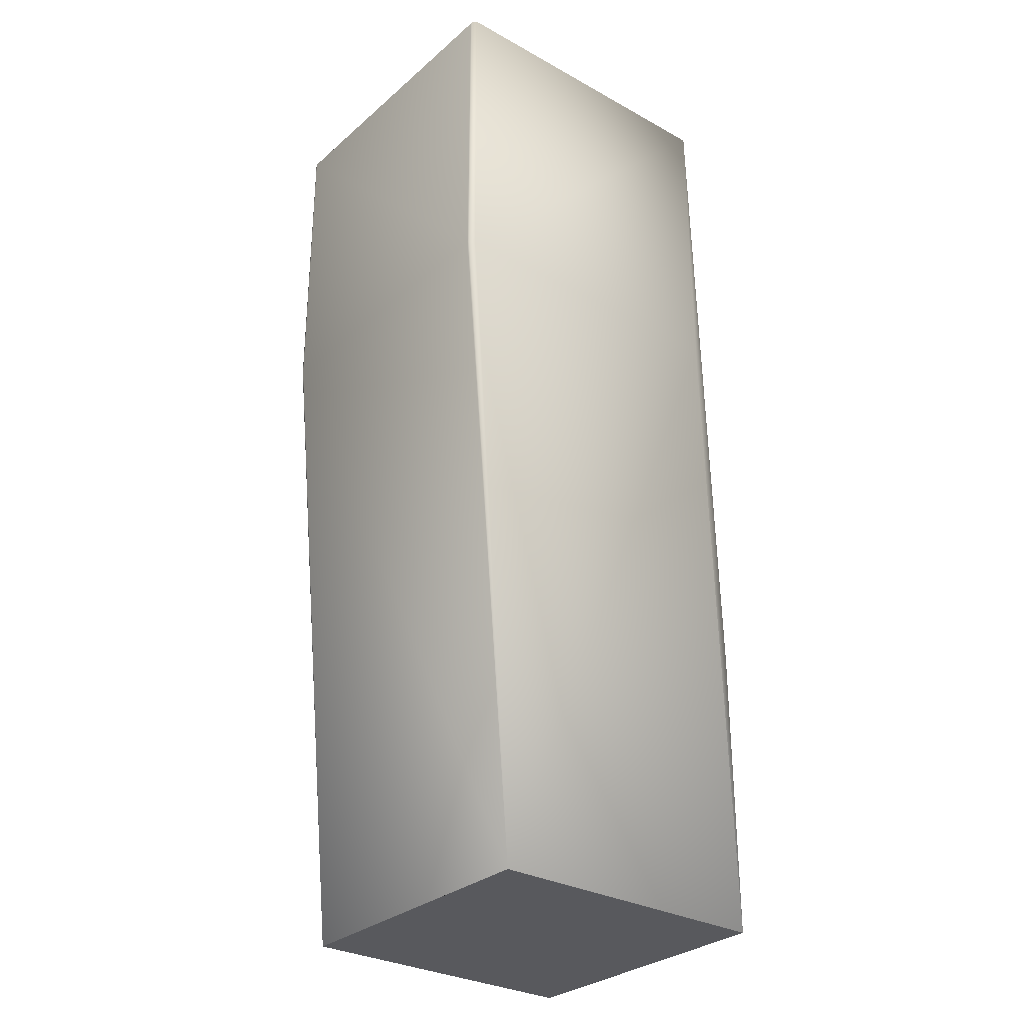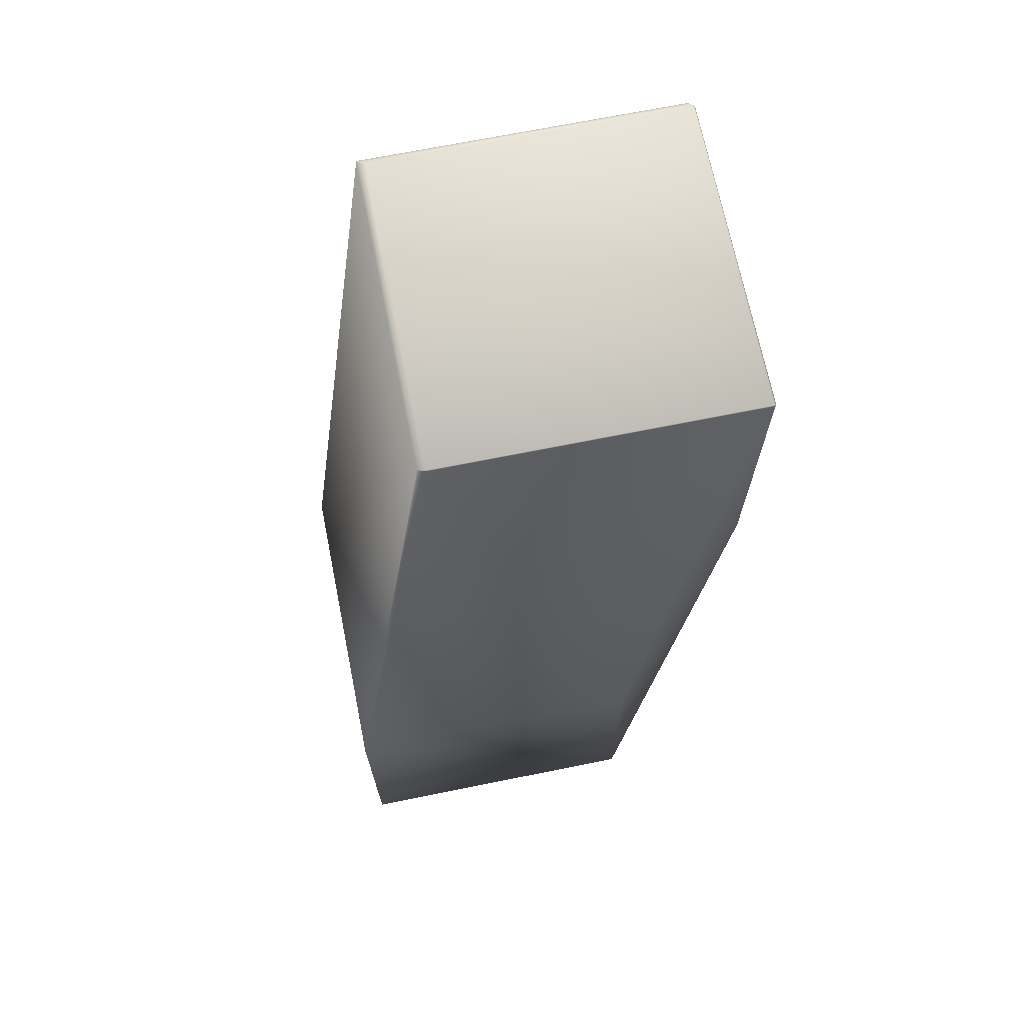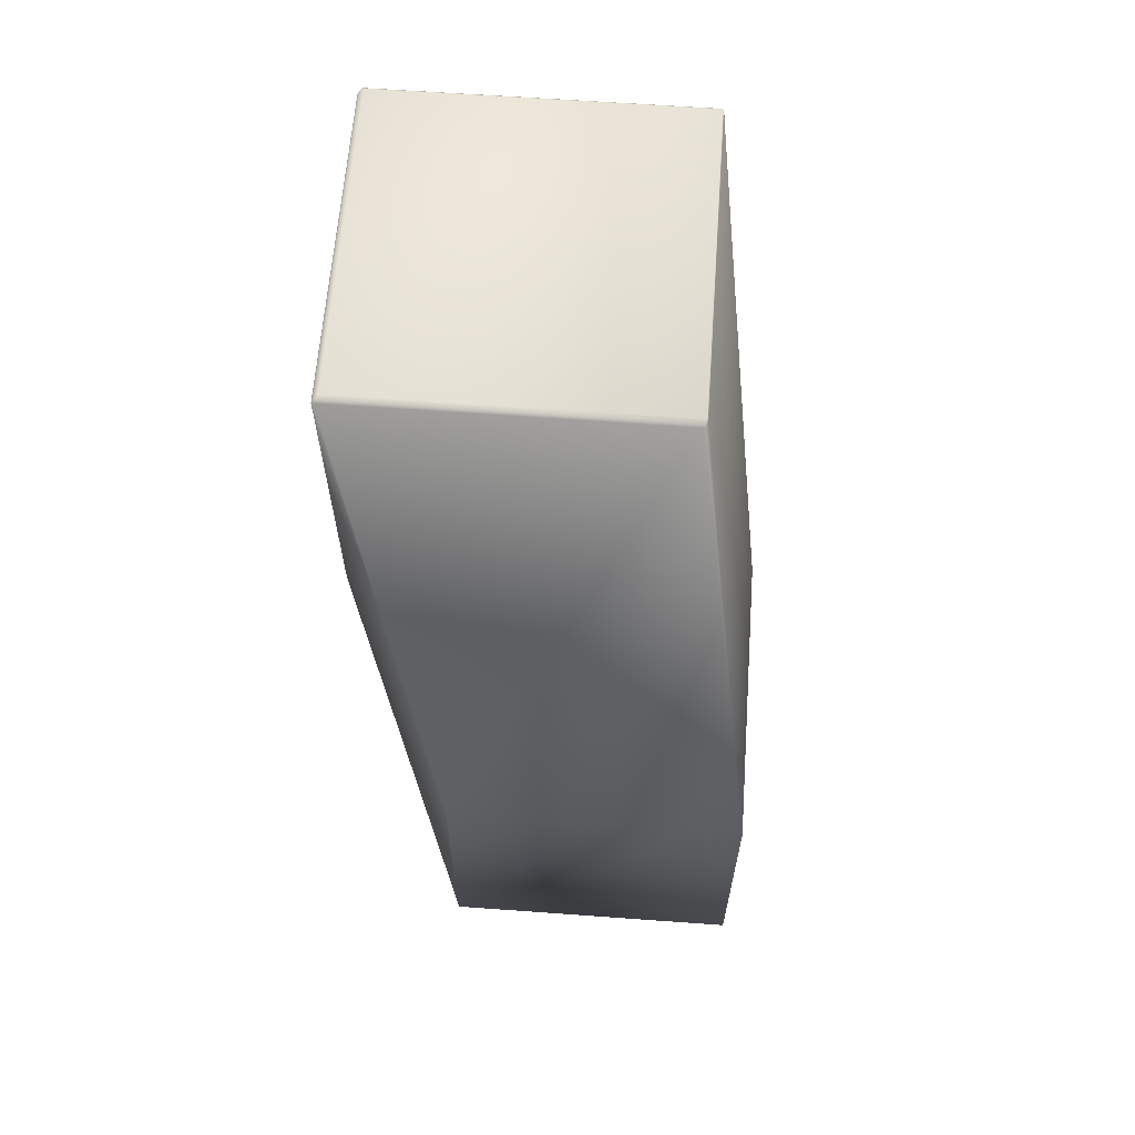
<metadata>
{"format":"obj","ext":"obj","renderer":"f3d","projection":"perspective","resolution":1024,"background":"white","views":[{"elev":-30.0,"azim":141.1,"up":"+Z"},{"elev":69.6,"azim":-11.4,"up":"+Z"},{"elev":62.9,"azim":-85.8,"up":"+Z"}]}
</metadata>
<code>
v 0.05359 0.046 0.2348
v 0.05359 0.046 0.2348
v 0.05369 -0.054 0.2348
v 0.05359 0.046 0.2348
v 0.0536 0.04601 0.2348
v 0.05361 0.04602 0.2348
v 0.05362 0.04603 0.2348
v 0.05363 0.04603 0.2348
v 0.05364 0.04604 0.2348
v 0.05364 0.04605 0.2348
v 0.05364 0.04605 0.2348
v 0.05365 0.04605 0.2348
v 0.05365 0.04606 0.2348
v 0.05366 0.04606 0.2348
v 0.05366 0.04607 0.2348
v 0.05367 0.04607 0.2348
v 0.05367 0.04608 0.2348
v 0.05368 0.04608 0.2348
v 0.05368 0.04609 0.2348
v 0.05369 0.04609 0.2348
v 0.05369 0.04609 0.2348
v 0.0537 0.0461 0.2348
v 0.0537 0.0461 0.2348
v 0.05371 0.04611 0.2348
v 0.05371 0.04611 0.2348
v 0.05372 0.04612 0.2348
v 0.05372 0.04612 0.2348
v 0.05373 0.04613 0.2348
v 0.05373 0.04613 0.2348
v 0.05374 0.04614 0.2348
v 0.05374 0.04614 0.2348
v 0.05375 0.04615 0.2348
v 0.05375 0.04615 0.2348
v 0.05376 0.04616 0.2348
v 0.05376 0.04616 0.2348
v 0.05377 0.04616 0.2348
v 0.05377 0.04617 0.2348
v 0.05378 0.04617 0.2348
v 0.05378 0.04618 0.2348
v 0.05378 0.04618 0.2348
v 0.05379 0.04618 0.2348
v 0.05379 0.04619 0.2348
v 0.0538 0.04619 0.2348
v 0.0538 0.04619 0.2348
v 0.0538 0.0462 0.2348
v 0.05381 0.0462 0.2348
v 0.05381 0.0462 0.2348
v 0.05359 -0.05401 0.2348
v -0.04639 -0.05398 0.2348
v 0.05359 -0.05401 0.2348
v 0.05359 -0.054 0.2348
v 0.0536 -0.054 0.2348
v 0.0536 -0.054 0.2348
v 0.05361 -0.05399 0.2348
v 0.05361 -0.05399 0.2348
v 0.05362 -0.05399 0.2348
v 0.05362 -0.05398 0.2348
v 0.05363 -0.05398 0.2348
v 0.05363 -0.05398 0.2348
v 0.05364 -0.05398 0.2348
v 0.05364 -0.05398 0.2348
v 0.05364 -0.05398 0.2348
v 0.05365 -0.05398 0.2348
v 0.05365 -0.05398 0.2348
v 0.05366 -0.05398 0.2348
v 0.05366 -0.05398 0.2348
v 0.05367 -0.05399 0.2348
v 0.05367 -0.05399 0.2348
v 0.05368 -0.05399 0.2348
v 0.05368 -0.054 0.2348
v 0.05369 -0.054 0.2348
v -0.04641 0.04601 0.2348
v -0.04641 0.04601 0.2348
v -0.0464 0.04602 0.2348
v -0.0464 0.04602 0.2348
v -0.04639 0.04603 0.2348
v -0.04639 0.04603 0.2348
v -0.04639 0.04603 0.2348
v -0.04639 0.04604 0.2348
v -0.04639 0.04604 0.2348
v -0.04639 0.04605 0.2348
v -0.04639 0.04605 0.2348
v -0.04639 0.04605 0.2348
v -0.04639 0.04606 0.2348
v -0.04639 0.04606 0.2348
v -0.04639 0.04607 0.2348
v -0.04639 0.04607 0.2348
v -0.0464 0.04608 0.2348
v -0.0464 0.04608 0.2348
v -0.04641 0.04609 0.2348
v -0.04641 0.04609 0.2348
v -0.04641 0.04609 0.2348
v 0.0536 0.04601 0.2348
v 0.05361 0.04602 0.2348
v 0.05362 0.04603 0.2348
v 0.05363 0.04604 0.2348
v 0.05383 0.04623 0.2348
v 0.05381 0.04621 0.2348
v 0.05382 0.04621 0.2348
v 0.05382 0.04621 0.2348
v 0.05382 0.04621 0.2348
v 0.05382 0.04621 0.2348
v 0.05382 0.04622 0.2348
v 0.05382 0.04622 0.2348
v 0.05383 0.04622 0.2348
v 0.05383 0.04622 0.2348
v 0.05383 0.04622 0.2348
v 0.05383 0.04622 0.2348
v 0.05383 0.04622 0.2348
v 0.05383 0.04622 0.2348
v 0.05383 0.04622 0.2348
v 0.05383 0.04623 0.2348
v 0.05383 0.04623 0.2348
v 0.05383 0.04623 0.2348
v 0.05383 0.04623 0.2348
v 0.05383 0.04623 0.2348
v 0.05383 0.04623 0.2348
v 0.05383 0.04623 0.2348
v -0.04642 0.0461 0.2348
v -0.04643 0.0461 0.2348
v 0.05371 -0.05402 0.2348
v 0.05371 -0.05403 0.2348
v 0.05372 -0.05403 0.2348
v 0.05372 -0.05404 0.2348
v 0.05373 -0.05405 0.2348
v 0.05373 -0.05405 0.2348
v 0.05374 -0.05406 0.2348
v 0.05374 -0.05407 0.2348
v 0.05375 -0.05408 0.2348
v 0.05375 -0.05408 0.2348
v 0.05376 -0.05409 0.2348
v 0.05376 -0.0541 0.2348
v 0.05377 -0.05411 0.2348
v 0.05377 -0.05411 0.2348
v 0.05378 -0.05412 0.2348
v 0.05378 -0.05413 0.2348
v 0.05378 -0.05414 0.2348
v 0.05379 -0.05414 0.2348
v 0.05379 -0.05415 0.2348
v 0.0538 -0.05416 0.2348
v 0.0538 -0.05416 0.2348
v 0.0538 -0.05417 0.2348
v 0.05381 -0.05418 0.2348
v 0.05381 -0.05418 0.2348
v 0.05381 -0.05419 0.2348
v 0.05382 -0.05419 0.2348
v 0.05382 -0.0542 0.2348
v 0.05382 -0.0542 0.2348
v 0.05382 -0.05421 0.2348
v 0.05382 -0.05421 0.2348
v 0.05382 -0.05422 0.2348
v 0.05383 -0.05422 0.2348
v 0.05383 -0.05422 0.2348
v 0.05383 -0.05423 0.2348
v 0.05383 -0.05423 0.2348
v 0.05383 -0.05423 0.2348
v 0.05383 -0.05423 0.2348
v 0.05383 -0.05423 0.2348
v 0.05383 -0.05423 0.2348
v 0.05383 -0.05423 0.2348
v 0.05383 -0.05423 0.2348
v 0.05383 -0.05424 0.2348
v 0.05383 -0.05424 0.2348
v 0.05383 -0.05424 0.2348
v -0.04643 0.04611 0.2348
v -0.04644 0.04611 0.2348
v -0.04645 0.04612 0.2348
v -0.04645 0.04612 0.2348
v -0.04646 0.04613 0.2348
v -0.04647 0.04613 0.2348
v -0.04648 0.04614 0.2348
v -0.04648 0.04614 0.2348
v -0.04649 0.04615 0.2348
v -0.0465 0.04615 0.2348
v -0.04651 0.04616 0.2348
v -0.04652 0.04616 0.2348
v -0.04653 0.04616 0.2348
v -0.04654 0.04617 0.2348
v -0.04655 0.04617 0.2348
v -0.04655 0.04618 0.2348
v -0.04656 0.04618 0.2348
v -0.04657 0.04618 0.2348
v -0.04658 0.04619 0.2348
v -0.04659 0.04619 0.2348
v -0.0466 0.04619 0.2348
v -0.0466 0.0462 0.2348
v -0.04661 0.0462 0.2348
v -0.04662 0.0462 0.2348
v -0.04662 0.04621 0.2348
v -0.04663 0.04621 0.2348
v -0.04664 0.04621 0.2348
v -0.04664 0.04621 0.2348
v -0.04665 0.04621 0.2348
v -0.04665 0.04622 0.2348
v -0.04666 0.04622 0.2348
v -0.04666 0.04622 0.2348
v -0.04666 0.04622 0.2348
v -0.04667 0.04622 0.2348
v -0.04667 0.04622 0.2348
v -0.04667 0.04622 0.2348
v -0.04668 0.04622 0.2348
v -0.04668 0.04622 0.2348
v -0.04668 0.04623 0.2348
v -0.04668 0.04623 0.2348
v -0.04668 0.04623 0.2348
v -0.04668 0.04623 0.2348
v -0.04668 0.04623 0.2348
v -0.04668 0.04623 0.2348
v -0.01198 0.07417 0.44
v 0.09255 0.07228 0.44
v 0.09255 -0.02798 0.44
v 0.09236 0.07286 0.44
v 0.09046 0.07417 0.44
v 0.0537 -0.05401 0.2348
v 0.0537 -0.05402 0.2348
v 0.05383 -0.05424 0.3348
v 0.05383 -0.05424 0.3348
v 0.05383 -0.05424 0.2348
v 0.09192 -0.02894 0.4402
v 0.09192 -0.02894 0.5404
v 0.05383 -0.05424 0.2348
v -0.04668 -0.05424 0.3348
v -0.009667 -0.02894 0.5404
v -0.04643 -0.05402 0.2348
v -0.04639 -0.05398 0.2348
v -0.04639 -0.05398 0.2348
v -0.04639 -0.05398 0.2348
v -0.04639 -0.05398 0.2348
v -0.04639 -0.05399 0.2348
v -0.0464 -0.05399 0.2348
v -0.0464 -0.05399 0.2348
v -0.04641 -0.054 0.2348
v -0.04641 -0.054 0.2348
v -0.04641 -0.054 0.2348
v -0.04642 -0.05401 0.2348
v 0.09236 -0.02857 0.44
v -0.04668 -0.05424 0.2348
v -0.04643 -0.05402 0.2348
v -0.04644 -0.05403 0.2348
v -0.04645 -0.05403 0.2348
v -0.04645 -0.05404 0.2348
v -0.04646 -0.05405 0.2348
v -0.04647 -0.05405 0.2348
v -0.04648 -0.05406 0.2348
v -0.04648 -0.05407 0.2348
v -0.04649 -0.05408 0.2348
v -0.0465 -0.05408 0.2348
v -0.04651 -0.05409 0.2348
v -0.04652 -0.0541 0.2348
v -0.04653 -0.05411 0.2348
v -0.04654 -0.05411 0.2348
v -0.04655 -0.05412 0.2348
v -0.04655 -0.05413 0.2348
v -0.04656 -0.05414 0.2348
v -0.04657 -0.05414 0.2348
v -0.04658 -0.05415 0.2348
v -0.04659 -0.05416 0.2348
v -0.0466 -0.05416 0.2348
v -0.0466 -0.05417 0.2348
v -0.04661 -0.05418 0.2348
v -0.04662 -0.05418 0.2348
v -0.04662 -0.05419 0.2348
v -0.04663 -0.05419 0.2348
v -0.04664 -0.0542 0.2348
v -0.04664 -0.0542 0.2348
v -0.04665 -0.05421 0.2348
v -0.04665 -0.05421 0.2348
v -0.04666 -0.05422 0.2348
v -0.04666 -0.05422 0.2348
v -0.04666 -0.05422 0.2348
v -0.04667 -0.05423 0.2348
v -0.04667 -0.05423 0.2348
v -0.04667 -0.05423 0.2348
v -0.04668 -0.05423 0.2348
v -0.04668 -0.05423 0.2348
v -0.04668 -0.05423 0.2348
v -0.04668 -0.05423 0.2348
v -0.04668 -0.05423 0.2348
v -0.04668 -0.05424 0.2348
v -0.04668 -0.05424 0.2348
v -0.04668 -0.05424 0.2348
v -0.04668 0.04623 0.3348
v -0.04668 0.04623 0.3348
v -0.01198 0.07417 0.5405
v -0.04668 0.04623 0.2348
v -0.04668 0.04623 0.2348
v -0.01213 -0.02777 0.5404
v -0.01213 0.07365 0.5404
v -0.04642 0.046 0.2348
v -0.04642 0.046 0.2348
v -0.04639 -0.05398 0.2348
v -0.04641 0.046 0.2348
v -0.01198 -0.02824 0.5405
v -0.04642 -0.05401 0.2348
v -0.04642 -0.05401 0.2348
v -0.0464 -0.05399 0.2348
v -0.0464 -0.05399 0.2348
v -0.04639 -0.05399 0.2348
v -0.04639 -0.05398 0.2348
v -0.04639 -0.05398 0.2348
v -0.04639 -0.05398 0.2348
v -0.04639 -0.05398 0.2348
v -0.04641 -0.054 0.2348
v -0.04641 -0.054 0.2348
v -0.04641 -0.054 0.2348
v -0.04668 -0.05424 0.2348
v 0.09255 0.07228 0.54
v 0.09236 0.07286 0.5404
v 0.09255 -0.02798 0.54
v 0.09183 0.07258 0.5407
v 0.09236 -0.02857 0.5404
v 0.09046 0.07417 0.5405
v -0.009407 0.07258 0.5407
v 0.09183 -0.02868 0.5407
v -0.009407 -0.02868 0.5407
f 1 2 3
f 1 4 2
f 1 5 4
f 1 6 5
f 1 7 6
f 1 8 7
f 1 9 8
f 1 10 9
f 1 11 10
f 1 12 11
f 1 13 12
f 1 14 13
f 1 15 14
f 1 16 15
f 1 17 16
f 1 18 17
f 1 19 18
f 1 20 19
f 1 21 20
f 1 22 21
f 1 23 22
f 1 24 23
f 1 25 24
f 1 26 25
f 1 27 26
f 1 28 27
f 1 29 28
f 1 30 29
f 1 31 30
f 1 32 31
f 1 33 32
f 1 34 33
f 1 35 34
f 1 36 35
f 1 37 36
f 1 38 37
f 1 39 38
f 1 40 39
f 1 41 40
f 1 42 41
f 1 43 42
f 1 44 43
f 1 45 44
f 1 46 45
f 1 47 46
f 1 48 49
f 1 50 48
f 1 51 50
f 1 52 51
f 1 53 52
f 1 54 53
f 1 55 54
f 1 56 55
f 1 57 56
f 1 58 57
f 1 59 58
f 1 60 59
f 1 61 60
f 1 62 61
f 1 63 62
f 1 64 63
f 1 65 64
f 1 66 65
f 1 67 66
f 1 68 67
f 1 69 68
f 1 70 69
f 1 71 70
f 1 3 71
f 1 72 73
f 1 73 74
f 1 74 75
f 1 75 76
f 1 76 77
f 1 77 78
f 1 78 79
f 1 79 80
f 1 80 81
f 1 81 82
f 1 82 83
f 1 83 84
f 1 84 85
f 1 85 86
f 1 86 87
f 1 87 88
f 1 88 89
f 1 89 90
f 1 90 91
f 1 91 92
f 1 92 47
f 1 49 72
f 2 4 3
f 4 93 3
f 4 5 93
f 93 5 3
f 5 6 3
f 6 94 3
f 6 7 94
f 94 7 3
f 7 95 3
f 7 8 95
f 95 8 3
f 8 96 3
f 8 9 96
f 96 9 3
f 9 10 3
f 10 11 3
f 11 12 3
f 12 13 3
f 13 14 3
f 14 15 3
f 15 16 3
f 16 17 3
f 17 18 3
f 18 19 3
f 19 20 3
f 20 21 3
f 21 22 3
f 22 23 3
f 23 24 3
f 24 25 97
f 24 97 3
f 25 26 97
f 26 27 97
f 27 28 97
f 28 29 97
f 29 30 97
f 30 31 97
f 31 32 97
f 32 33 97
f 33 34 97
f 34 35 97
f 35 36 97
f 36 37 97
f 37 38 97
f 38 39 97
f 39 40 97
f 40 41 97
f 41 42 97
f 42 43 97
f 43 44 97
f 44 45 97
f 45 46 97
f 46 47 97
f 47 98 97
f 47 92 98
f 98 99 97
f 98 92 99
f 99 100 97
f 99 92 100
f 100 101 97
f 100 92 101
f 101 102 97
f 101 103 102
f 101 92 103
f 102 103 97
f 103 104 97
f 103 92 104
f 104 105 97
f 104 92 105
f 105 106 97
f 105 92 106
f 106 107 97
f 106 92 107
f 107 108 97
f 107 92 108
f 108 109 97
f 108 110 109
f 108 92 110
f 109 110 97
f 110 111 97
f 110 92 111
f 111 112 97
f 111 92 112
f 112 113 97
f 112 92 113
f 113 114 97
f 113 92 114
f 114 115 97
f 114 116 115
f 114 92 116
f 115 116 97
f 116 117 118
f 116 118 97
f 116 92 119
f 116 119 120
f 116 120 117
f 117 121 118
f 117 122 121
f 117 123 122
f 117 124 123
f 117 125 124
f 117 126 125
f 117 127 126
f 117 128 127
f 117 129 128
f 117 130 129
f 117 131 130
f 117 132 131
f 117 133 132
f 117 134 133
f 117 135 134
f 117 136 135
f 117 137 136
f 117 138 137
f 117 139 138
f 117 140 139
f 117 141 140
f 117 142 141
f 117 143 142
f 117 144 143
f 117 145 144
f 117 146 145
f 117 147 146
f 117 148 147
f 117 149 148
f 117 150 149
f 117 151 150
f 117 152 151
f 117 153 152
f 117 154 153
f 117 155 154
f 117 156 155
f 117 157 156
f 117 158 157
f 117 159 158
f 117 160 159
f 117 161 160
f 117 162 161
f 117 163 162
f 117 164 163
f 117 120 165
f 117 165 166
f 117 166 167
f 117 167 168
f 117 168 169
f 117 169 170
f 117 170 171
f 117 171 172
f 117 172 173
f 117 173 174
f 117 174 175
f 117 175 176
f 117 176 177
f 117 177 178
f 117 178 179
f 117 179 180
f 117 180 181
f 117 181 182
f 117 182 183
f 117 183 184
f 117 184 185
f 117 185 186
f 117 186 187
f 117 187 188
f 117 188 189
f 117 189 190
f 117 190 191
f 117 191 192
f 117 192 193
f 117 193 194
f 117 194 195
f 117 195 196
f 117 196 197
f 117 197 198
f 117 198 199
f 117 199 200
f 117 200 201
f 117 201 202
f 117 202 203
f 117 203 204
f 117 204 205
f 117 205 206
f 117 206 207
f 117 207 208
f 117 208 209
f 117 210 211
f 117 212 210
f 117 213 212
f 117 211 164
f 117 209 213
f 118 214 97
f 118 215 214
f 118 121 215
f 97 214 3
f 216 217 218
f 216 218 219
f 216 220 217
f 216 219 220
f 217 221 218
f 217 222 221
f 217 220 223
f 217 223 222
f 48 50 215
f 48 215 121
f 48 121 122
f 48 122 123
f 48 123 124
f 48 124 125
f 48 125 126
f 48 126 127
f 48 127 128
f 48 128 129
f 48 129 130
f 48 130 131
f 48 131 132
f 48 132 133
f 48 133 134
f 48 134 135
f 48 135 136
f 48 136 137
f 48 137 138
f 48 138 139
f 48 139 140
f 48 140 141
f 48 141 142
f 48 142 143
f 48 143 144
f 48 144 145
f 48 145 146
f 48 146 147
f 48 147 148
f 48 148 149
f 48 149 150
f 48 150 221
f 48 221 224
f 48 225 49
f 48 226 225
f 48 227 226
f 48 228 227
f 48 229 228
f 48 230 229
f 48 231 230
f 48 232 231
f 48 233 232
f 48 234 233
f 48 235 234
f 48 224 235
f 50 51 214
f 50 214 215
f 51 52 3
f 51 3 214
f 52 53 70
f 52 70 71
f 52 71 3
f 53 54 69
f 53 69 70
f 54 55 68
f 54 68 69
f 55 56 67
f 55 67 68
f 56 57 66
f 56 66 67
f 57 58 65
f 57 65 66
f 58 59 64
f 58 64 65
f 59 60 63
f 59 63 64
f 60 61 62
f 60 62 63
f 150 151 221
f 151 152 221
f 152 153 221
f 153 154 221
f 154 155 221
f 155 156 221
f 156 157 221
f 157 158 221
f 158 159 221
f 159 160 221
f 160 161 221
f 161 162 221
f 162 163 221
f 163 164 221
f 164 218 221
f 164 211 218
f 218 211 236
f 218 236 219
f 221 222 237
f 221 238 224
f 221 239 238
f 221 240 239
f 221 241 240
f 221 242 241
f 221 243 242
f 221 244 243
f 221 245 244
f 221 246 245
f 221 247 246
f 221 248 247
f 221 249 248
f 221 250 249
f 221 251 250
f 221 252 251
f 221 253 252
f 221 254 253
f 221 255 254
f 221 256 255
f 221 257 256
f 221 258 257
f 221 259 258
f 221 260 259
f 221 261 260
f 221 262 261
f 221 263 262
f 221 264 263
f 221 265 264
f 221 266 265
f 221 267 266
f 221 268 267
f 221 269 268
f 221 270 269
f 221 271 270
f 221 272 271
f 221 273 272
f 221 274 273
f 221 275 274
f 221 276 275
f 221 277 276
f 221 278 277
f 221 279 278
f 221 280 279
f 221 281 280
f 221 237 281
f 282 283 284
f 282 285 283
f 282 284 209
f 282 209 285
f 283 285 286
f 283 286 222
f 283 222 287
f 283 288 284
f 283 287 288
f 289 290 49
f 289 119 290
f 289 120 119
f 289 165 120
f 289 166 165
f 289 167 166
f 289 168 167
f 289 169 168
f 289 170 169
f 289 171 170
f 289 172 171
f 289 173 172
f 289 174 173
f 289 175 174
f 289 176 175
f 289 177 176
f 289 178 177
f 289 179 178
f 289 180 179
f 289 181 180
f 289 182 181
f 289 183 182
f 289 184 183
f 289 185 184
f 289 186 185
f 289 187 186
f 289 188 187
f 289 189 188
f 289 190 189
f 289 191 190
f 289 192 191
f 289 193 192
f 289 194 193
f 289 195 194
f 289 286 195
f 289 291 237
f 289 49 291
f 289 237 286
f 290 292 49
f 290 92 292
f 290 119 92
f 292 72 49
f 292 91 72
f 292 92 91
f 72 90 73
f 72 91 90
f 73 89 74
f 73 90 89
f 74 88 75
f 74 89 88
f 75 87 76
f 75 88 87
f 76 86 77
f 76 87 86
f 77 85 78
f 77 86 85
f 78 84 79
f 78 85 84
f 79 83 80
f 79 84 83
f 80 82 81
f 80 83 82
f 195 286 196
f 196 286 197
f 197 286 198
f 198 286 199
f 199 286 200
f 200 286 201
f 201 286 202
f 202 286 203
f 203 286 204
f 204 286 205
f 205 286 206
f 206 286 207
f 207 286 208
f 208 285 209
f 208 286 285
f 286 237 222
f 222 223 293
f 222 293 287
f 294 295 235
f 294 296 295
f 294 297 296
f 294 298 297
f 294 299 298
f 294 300 299
f 294 301 300
f 294 302 301
f 294 235 224
f 294 224 238
f 294 238 239
f 294 239 240
f 294 240 241
f 294 241 242
f 294 242 243
f 294 243 244
f 294 244 245
f 294 245 246
f 294 246 247
f 294 247 248
f 294 248 249
f 294 249 250
f 294 250 251
f 294 251 252
f 294 252 253
f 294 253 254
f 294 254 255
f 294 255 256
f 294 256 257
f 294 257 258
f 294 258 259
f 294 259 260
f 294 260 261
f 294 261 237
f 294 237 302
f 295 303 234
f 295 296 303
f 295 234 235
f 303 304 233
f 303 296 304
f 303 233 234
f 304 305 232
f 304 296 305
f 304 232 233
f 305 296 231
f 305 231 232
f 296 297 230
f 296 230 231
f 297 298 230
f 298 299 229
f 298 229 230
f 299 300 228
f 299 228 229
f 300 301 227
f 300 227 228
f 301 302 226
f 301 226 227
f 302 291 225
f 302 225 226
f 302 237 291
f 291 49 225
f 261 262 237
f 262 263 237
f 263 264 265
f 263 265 237
f 265 266 237
f 266 267 237
f 267 268 269
f 267 269 237
f 269 270 271
f 269 271 237
f 271 272 237
f 272 273 237
f 273 274 237
f 274 275 237
f 275 276 237
f 276 277 237
f 277 278 237
f 278 279 237
f 279 306 237
f 279 280 306
f 306 280 281
f 306 281 237
f 307 308 309
f 307 210 212
f 307 212 308
f 307 309 210
f 308 310 311
f 308 312 310
f 308 212 213
f 308 213 312
f 308 311 309
f 310 312 313
f 310 314 311
f 310 313 314
f 312 213 284
f 312 284 313
f 210 309 211
f 213 209 284
f 309 311 236
f 309 236 211
f 311 314 220
f 311 220 219
f 311 219 236
f 314 313 315
f 314 315 220
f 220 315 223
f 313 284 288
f 313 288 287
f 313 287 315
f 315 293 223
f 315 287 293

</code>
